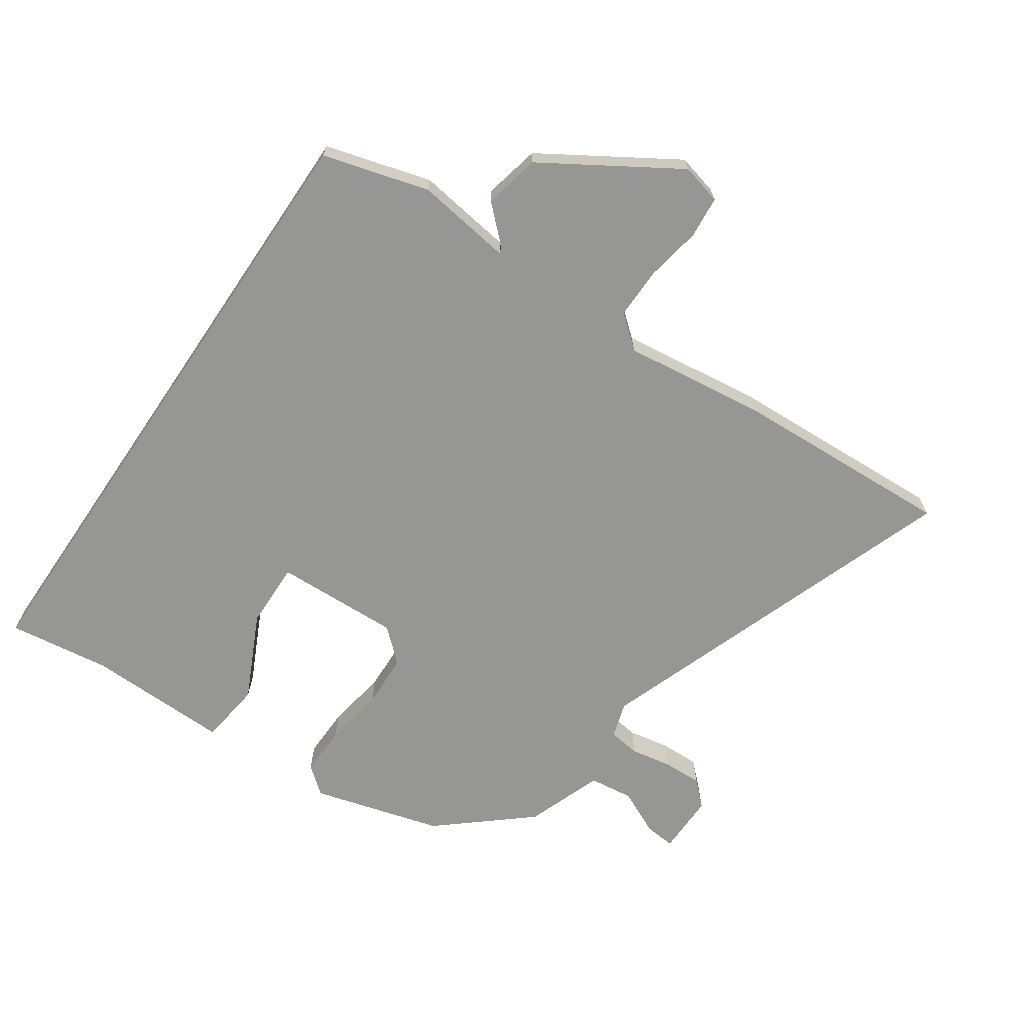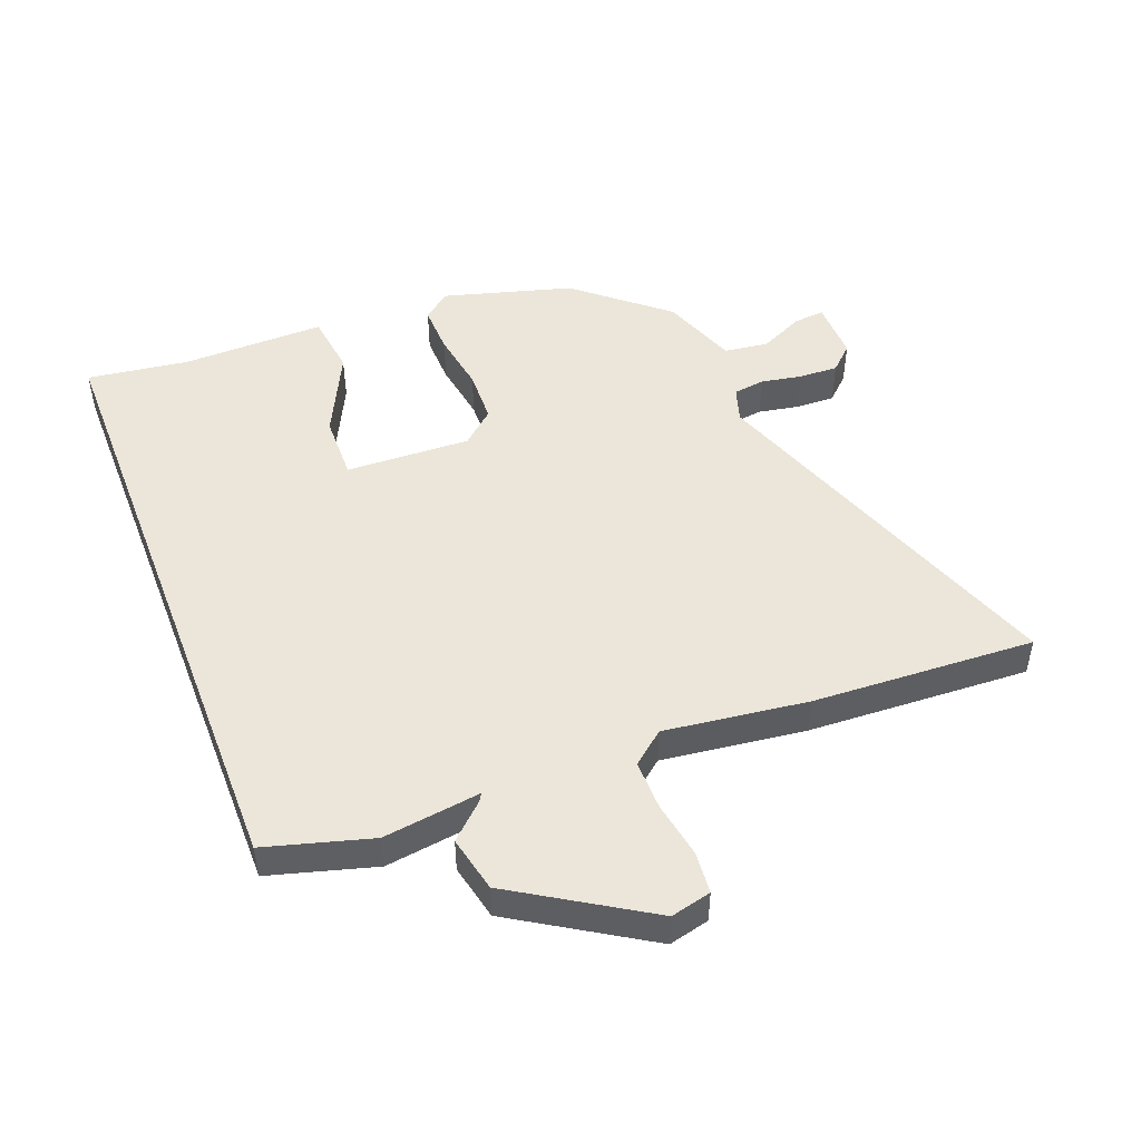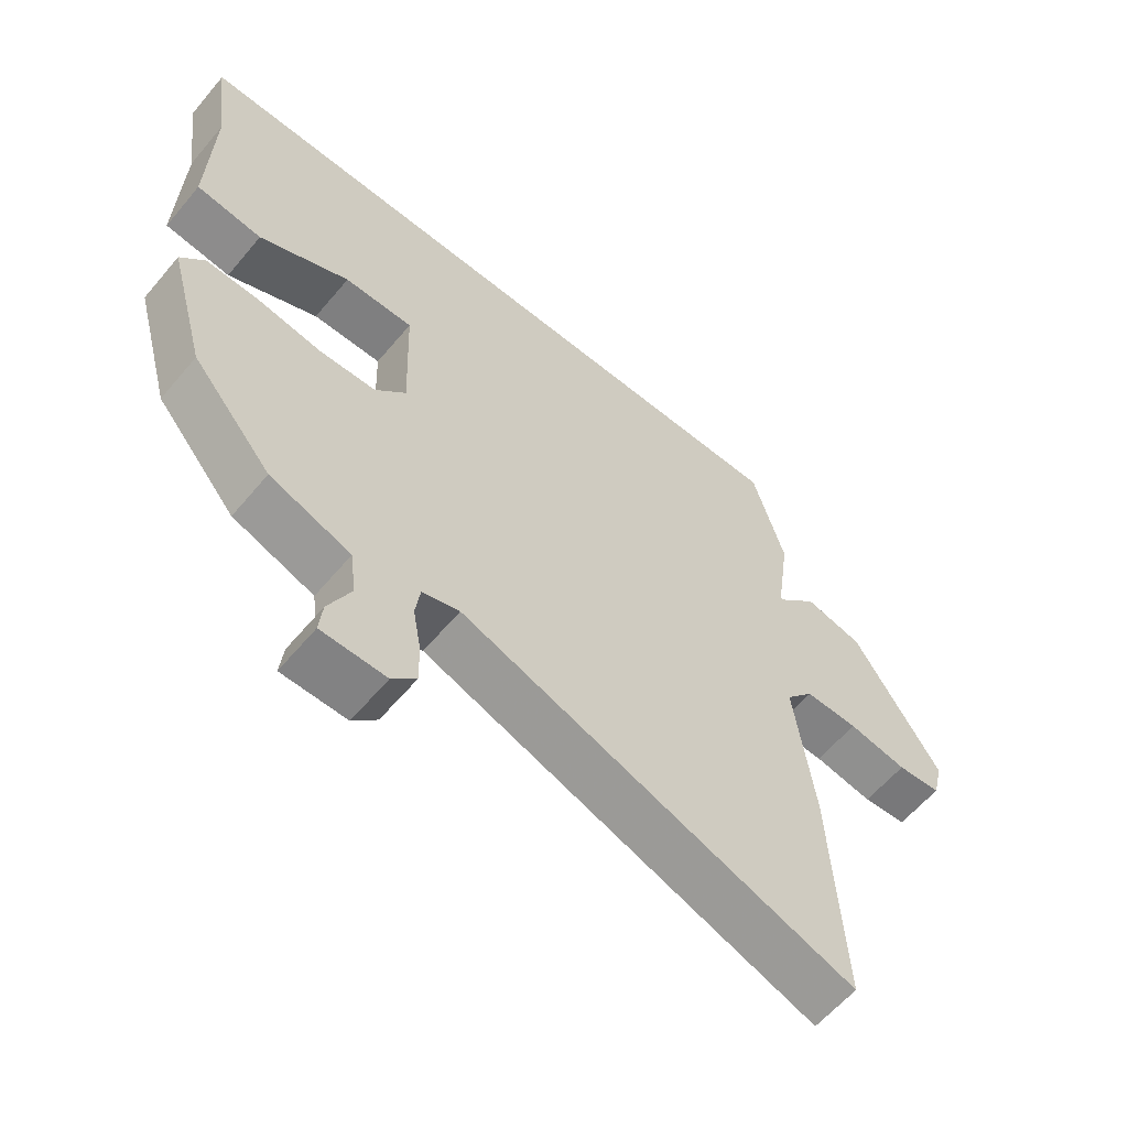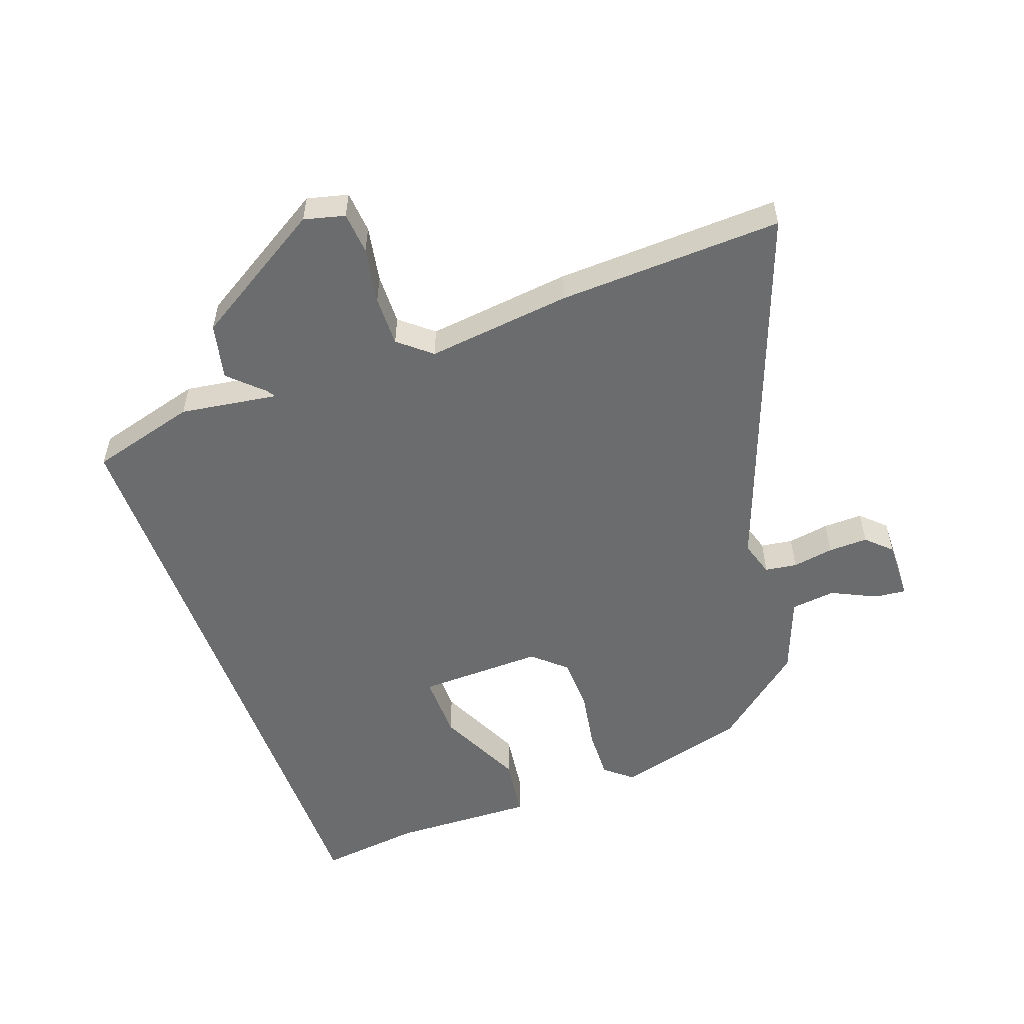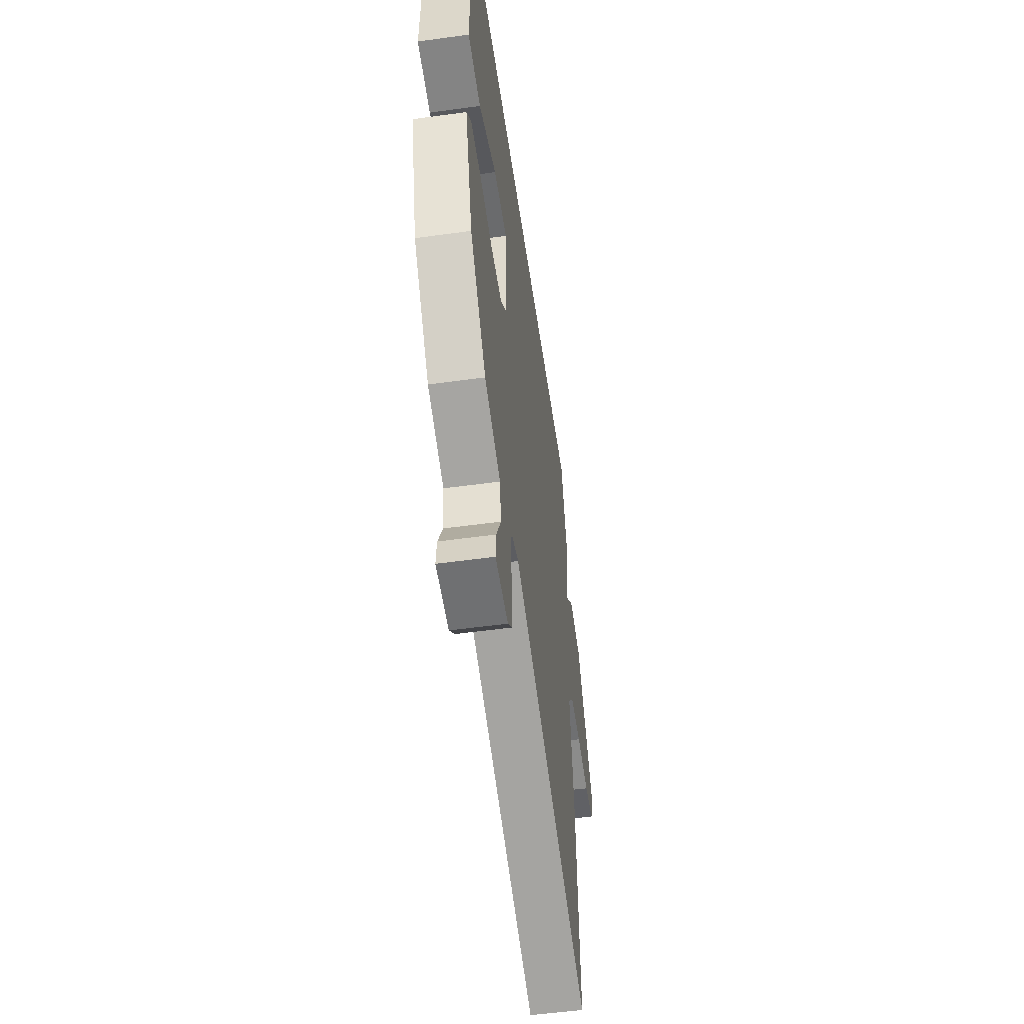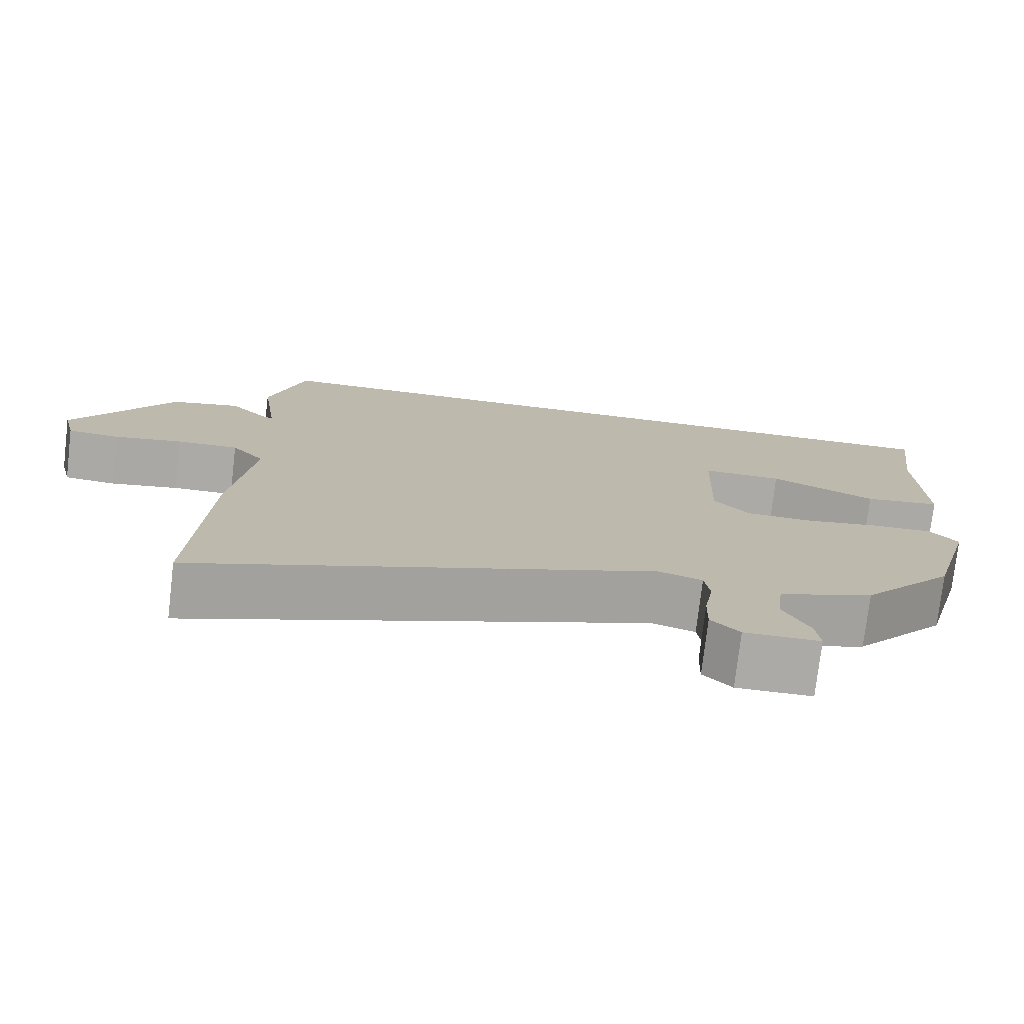
<metadata>
{"format":"obj","ext":"obj","renderer":"f3d","projection":"perspective","resolution":1024,"background":"white","views":[{"elev":-67.7,"azim":55.7,"up":"+Y"},{"elev":48.2,"azim":68.9,"up":"+Y"},{"elev":-60.5,"azim":-39.9,"up":"+Z"},{"elev":-53.6,"azim":109.4,"up":"+Y"},{"elev":-54.3,"azim":-81.7,"up":"+Z"},{"elev":-76.0,"azim":173.3,"up":"+Z"}]}
</metadata>
<code>
v 0.492 0.07 -0.333
v 0.509 0.07 -0.691
v -0.09 0.07 -0.477
v -0.147 0.07 -0.495
v -0.154 0.07 -0.546
v -0.142 0.07 -0.612
v -0.14 0.07 -0.675
v -0.177 0.07 -0.714
v -0.275 0.07 -0.713
v -0.27 0.07 -0.663
v -0.236 0.07 -0.591
v -0.245 0.07 -0.52
v -0.368 0.07 -0.475
v -0.49 0.07 -0.331
v -0.548 0.07 -0.123
v -0.512 0.07 -0.079
v -0.431 0.07 -0.081
v -0.333 0.07 -0.097
v -0.246 0.07 -0.094
v -0.199 0.07 -0.041
v -0.206 0.07 0.16
v -0.312 0.07 0.158
v -0.45 0.07 0.092
v -0.551 0.07 0.105
v -0.546 0.07 0.336
v -0.568 0.07 0.5
v 0.448 0.07 0.5
v 0.496 0.07 0.33
v 0.474 0.07 0.174
v 0.487 0.07 0.182
v 0.538 0.07 0.236
v 0.628 0.07 0.216
v 0.76 0.07 0.003
v 0.744 0.07 -0.062
v 0.677 0.07 -0.068
v 0.587 0.07 -0.052
v 0.506 0.07 -0.051
v 0.463 0.07 -0.103
v 0.492 0 -0.333
v 0.509 0 -0.691
v -0.09 0 -0.477
v -0.147 0 -0.495
v -0.154 0 -0.546
v -0.142 0 -0.612
v -0.14 0 -0.675
v -0.177 0 -0.714
v -0.275 0 -0.713
v -0.27 0 -0.663
v -0.236 0 -0.591
v -0.245 0 -0.52
v -0.368 0 -0.475
v -0.49 0 -0.331
v -0.548 0 -0.123
v -0.512 0 -0.079
v -0.431 0 -0.081
v -0.333 0 -0.097
v -0.246 0 -0.094
v -0.199 0 -0.041
v -0.206 0 0.16
v -0.312 0 0.158
v -0.45 0 0.092
v -0.551 0 0.105
v -0.546 0 0.336
v -0.568 0 0.5
v 0.448 0 0.5
v 0.496 0 0.33
v 0.474 0 0.174
v 0.487 0 0.182
v 0.538 0 0.236
v 0.628 0 0.216
v 0.76 0 0.003
v 0.744 0 -0.062
v 0.677 0 -0.068
v 0.587 0 -0.052
v 0.506 0 -0.051
v 0.463 0 -0.103
f 33 34 35 36
f 33 36 37
f 30 31 32 33
f 29 30 33 37
f 26 27 28 29
f 25 26 29 37
f 22 23 24 25
f 21 22 25
f 21 25 37 38
f 15 16 17 18
f 15 18 19
f 12 13 14 15
f 12 15 19
f 11 12 19 20
f 9 10 11
f 8 9 11
f 5 6 7 8
f 5 8 11 20
f 38 1 2 3
f 38 3 4
f 21 38 4
f 4 5 20 21
f 74 73 72 71
f 75 74 71
f 71 70 69 68
f 75 71 68 67
f 67 66 65 64
f 75 67 64 63
f 63 62 61 60
f 63 60 59
f 76 75 63 59
f 56 55 54 53
f 57 56 53
f 53 52 51 50
f 57 53 50
f 58 57 50 49
f 49 48 47
f 49 47 46
f 46 45 44 43
f 58 49 46 43
f 41 40 39 76
f 42 41 76
f 42 76 59
f 59 58 43 42
f 1 39 40 2
f 2 40 41 3
f 3 41 42 4
f 4 42 43 5
f 5 43 44 6
f 6 44 45 7
f 7 45 46 8
f 8 46 47 9
f 9 47 48 10
f 10 48 49 11
f 11 49 50 12
f 12 50 51 13
f 13 51 52 14
f 14 52 53 15
f 15 53 54 16
f 16 54 55 17
f 17 55 56 18
f 18 56 57 19
f 19 57 58 20
f 20 58 59 21
f 21 59 60 22
f 22 60 61 23
f 23 61 62 24
f 24 62 63 25
f 25 63 64 26
f 26 64 65 27
f 27 65 66 28
f 28 66 67 29
f 29 67 68 30
f 30 68 69 31
f 31 69 70 32
f 32 70 71 33
f 33 71 72 34
f 34 72 73 35
f 35 73 74 36
f 36 74 75 37
f 37 75 76 38
f 38 76 39 1

</code>
